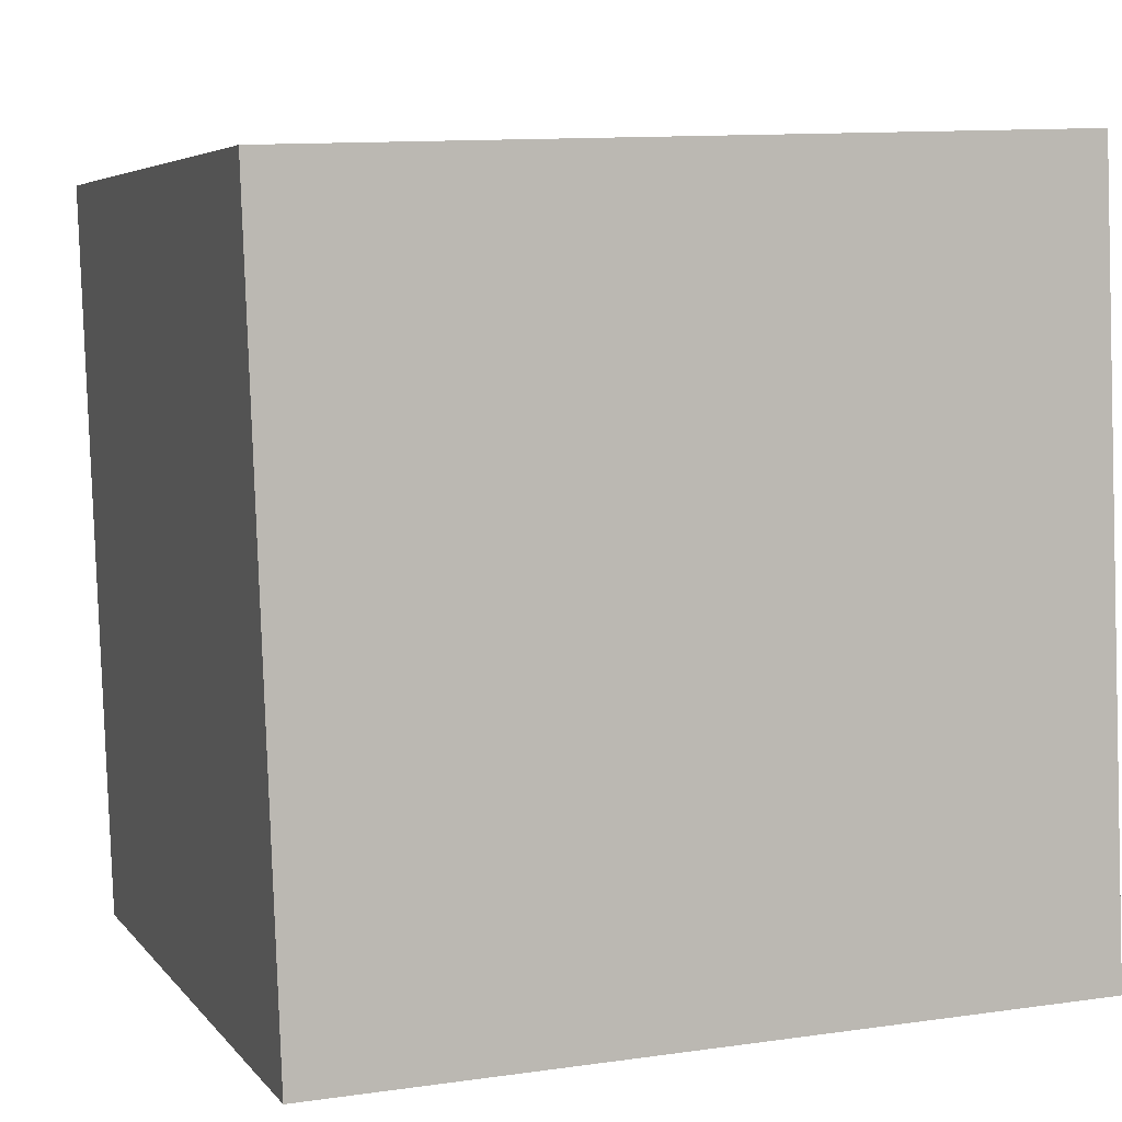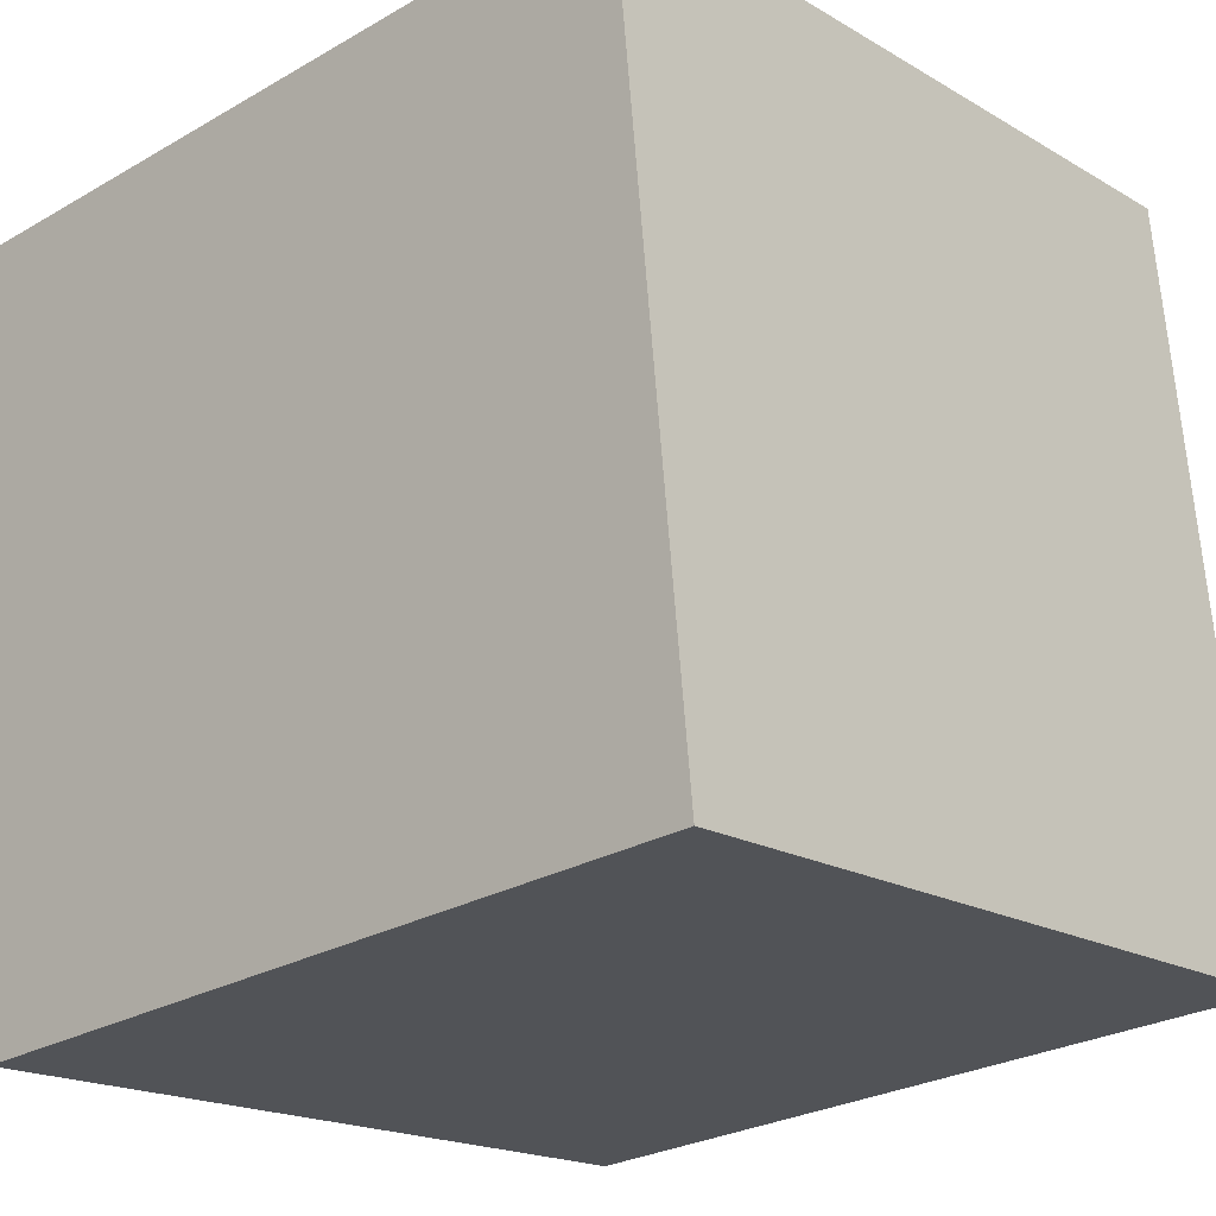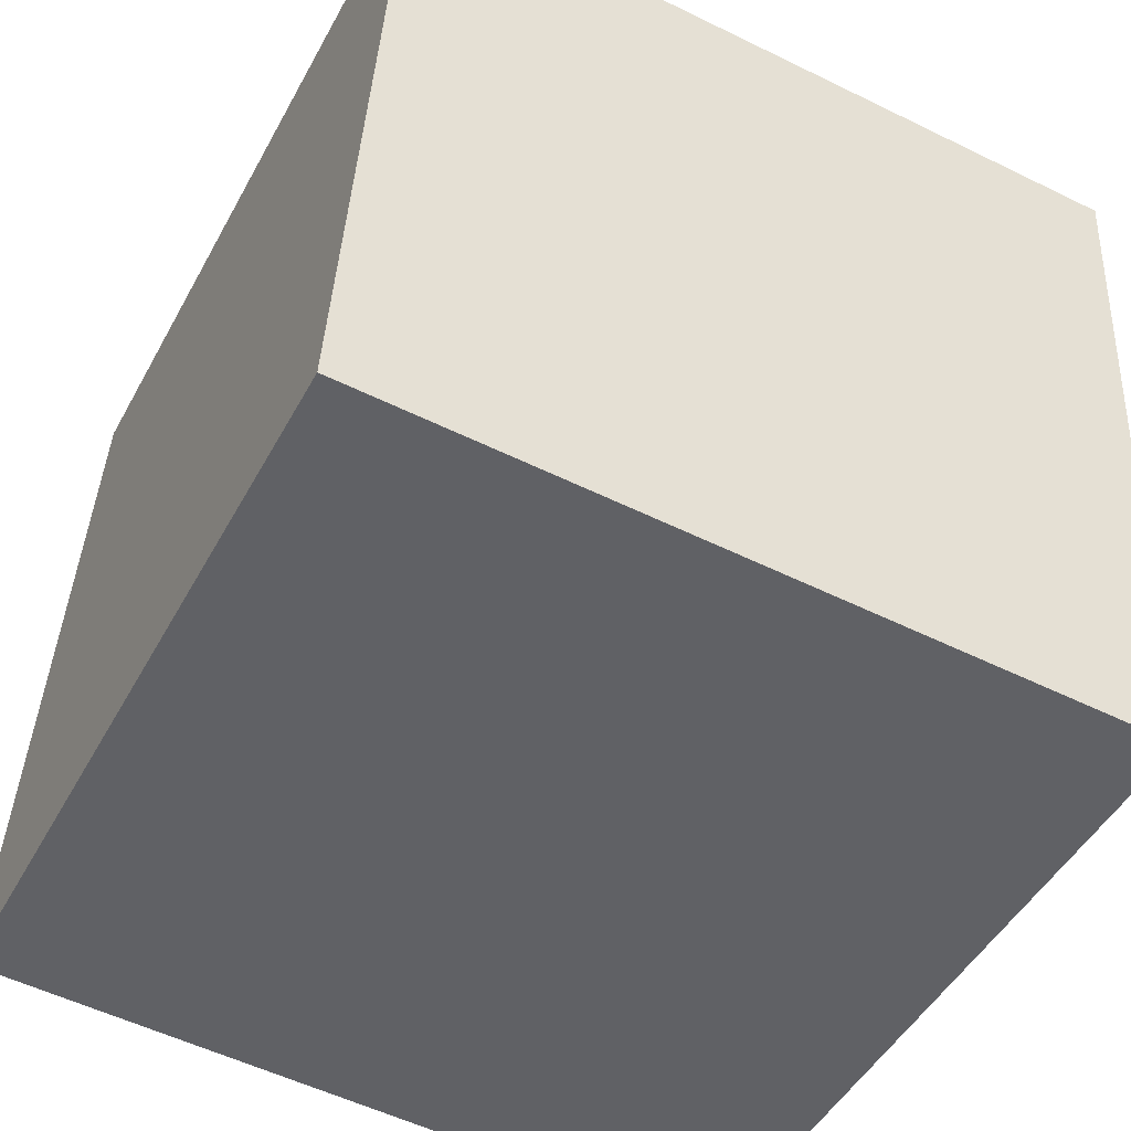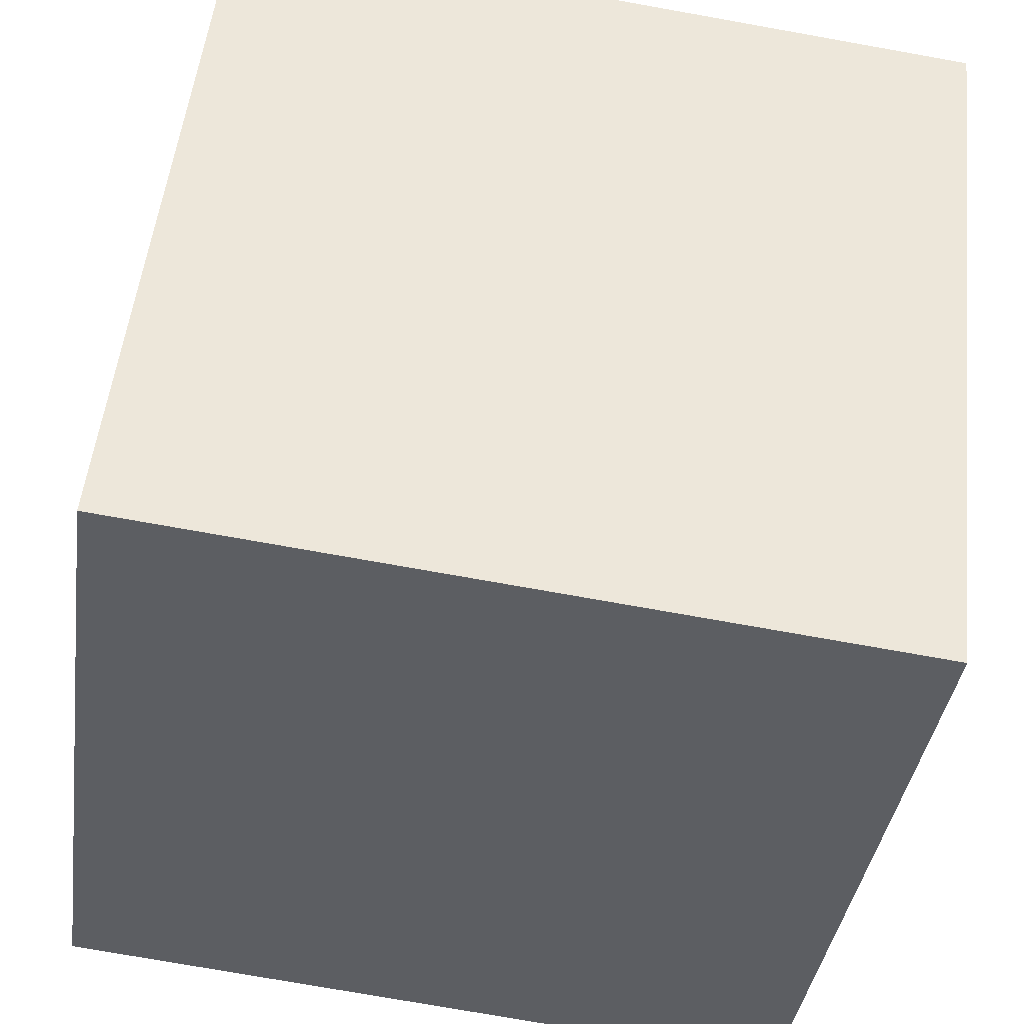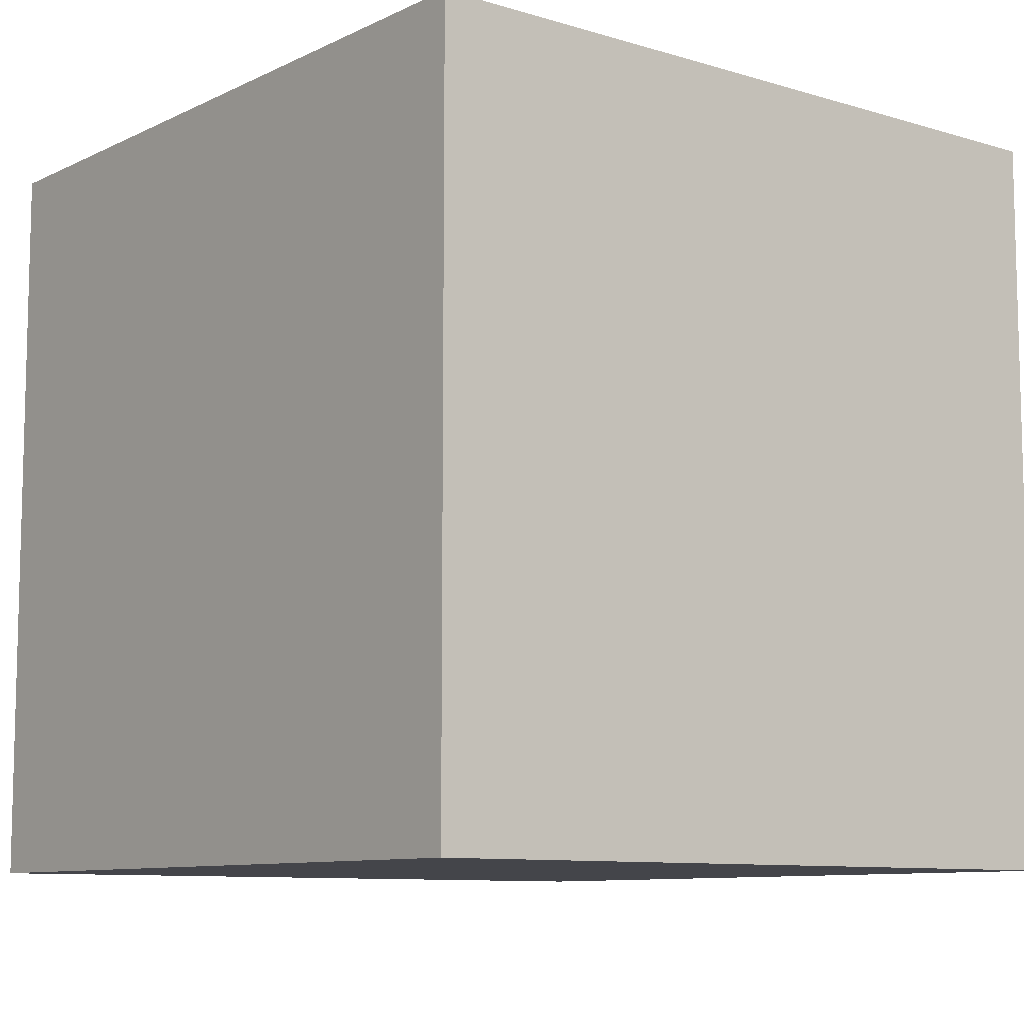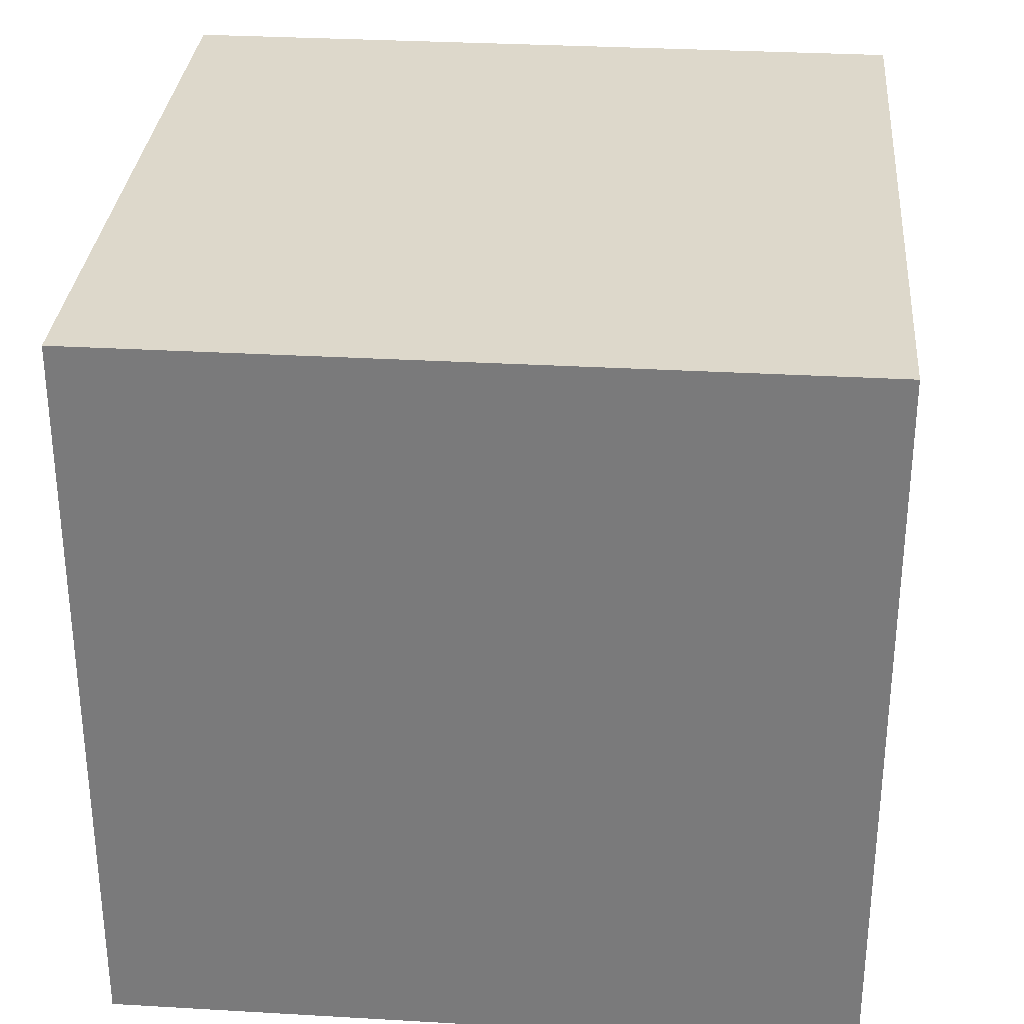
<metadata>
{"format":"obj","ext":"obj","renderer":"f3d","projection":"perspective","resolution":1024,"background":"white","views":[{"elev":11.6,"azim":-109.1,"up":"+Y"},{"elev":-26.8,"azim":131.9,"up":"+Y"},{"elev":-54.4,"azim":62.5,"up":"+Y"},{"elev":-37.9,"azim":-7.9,"up":"+Y"},{"elev":-9.3,"azim":-134.9,"up":"+Z"},{"elev":31.2,"azim":88.5,"up":"+Z"}]}
</metadata>
<code>
g decor_big_christmas_1_present01
v 0.9132 -1.239 1e-06
v 0.2384 -1.165 1e-06
v 0.1646 -1.84 1e-06
v 0.8395 -1.914 1e-06
v 0.9132 -1.239 0.6789
v 0.8395 -1.914 0.6789
v 0.1646 -1.84 0.6789
v 0.2384 -1.165 0.6789
v 0.8395 -1.914 0.6789
v 0.8395 -1.914 1e-06
v 0.1646 -1.84 1e-06
v 0.1646 -1.84 0.6789
v 0.9132 -1.239 0.6789
v 0.9132 -1.239 1e-06
v 0.8395 -1.914 1e-06
v 0.8395 -1.914 0.6789
v 0.2384 -1.165 0.6789
v 0.2384 -1.165 1e-06
v 0.9132 -1.239 1e-06
v 0.9132 -1.239 0.6789
v 0.1646 -1.84 0.6789
v 0.1646 -1.84 1e-06
v 0.2384 -1.165 1e-06
v 0.2384 -1.165 0.6789
g decor_big_christmas_1_present01_0
f -22 -23 -24
f -21 -22 -24
f -18 -19 -20
f -17 -18 -20
f -14 -15 -16
f -13 -14 -16
f -10 -11 -12
f -9 -10 -12
f -6 -7 -8
f -5 -6 -8
f -2 -3 -4
f -1 -2 -4

</code>
